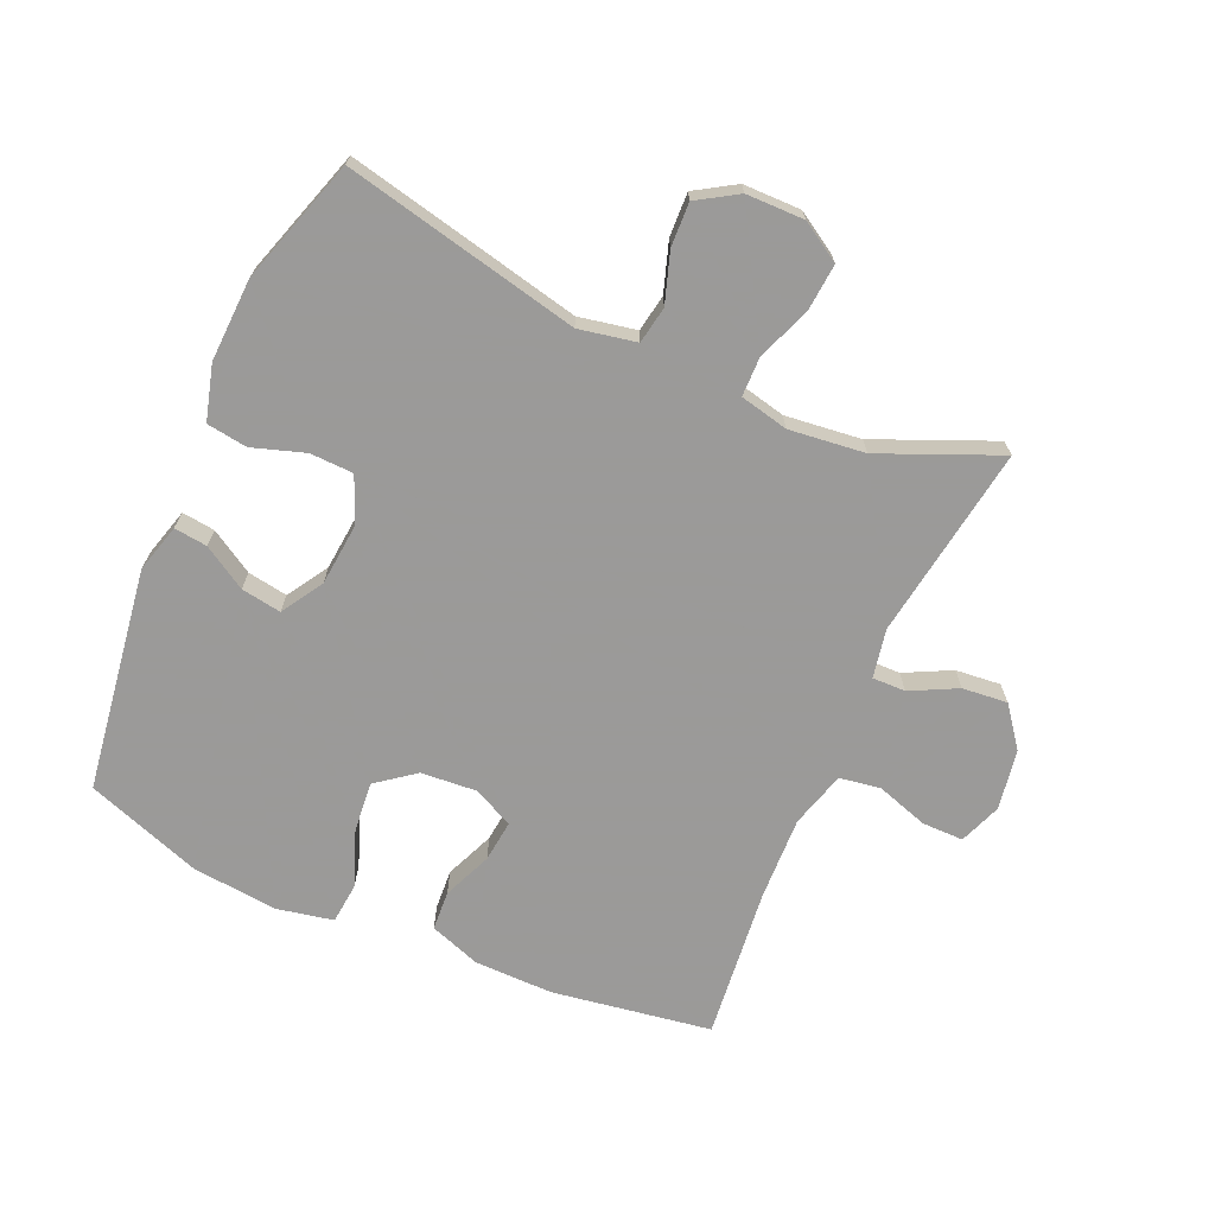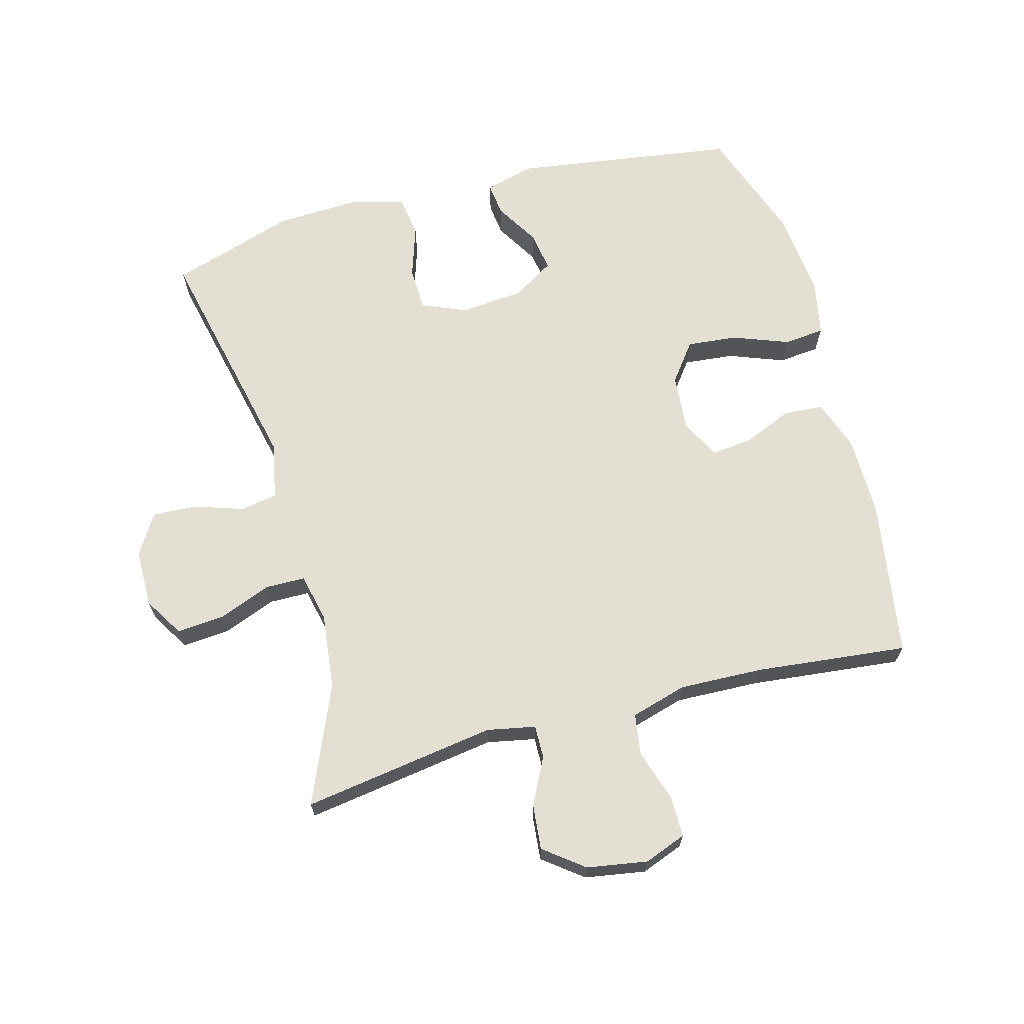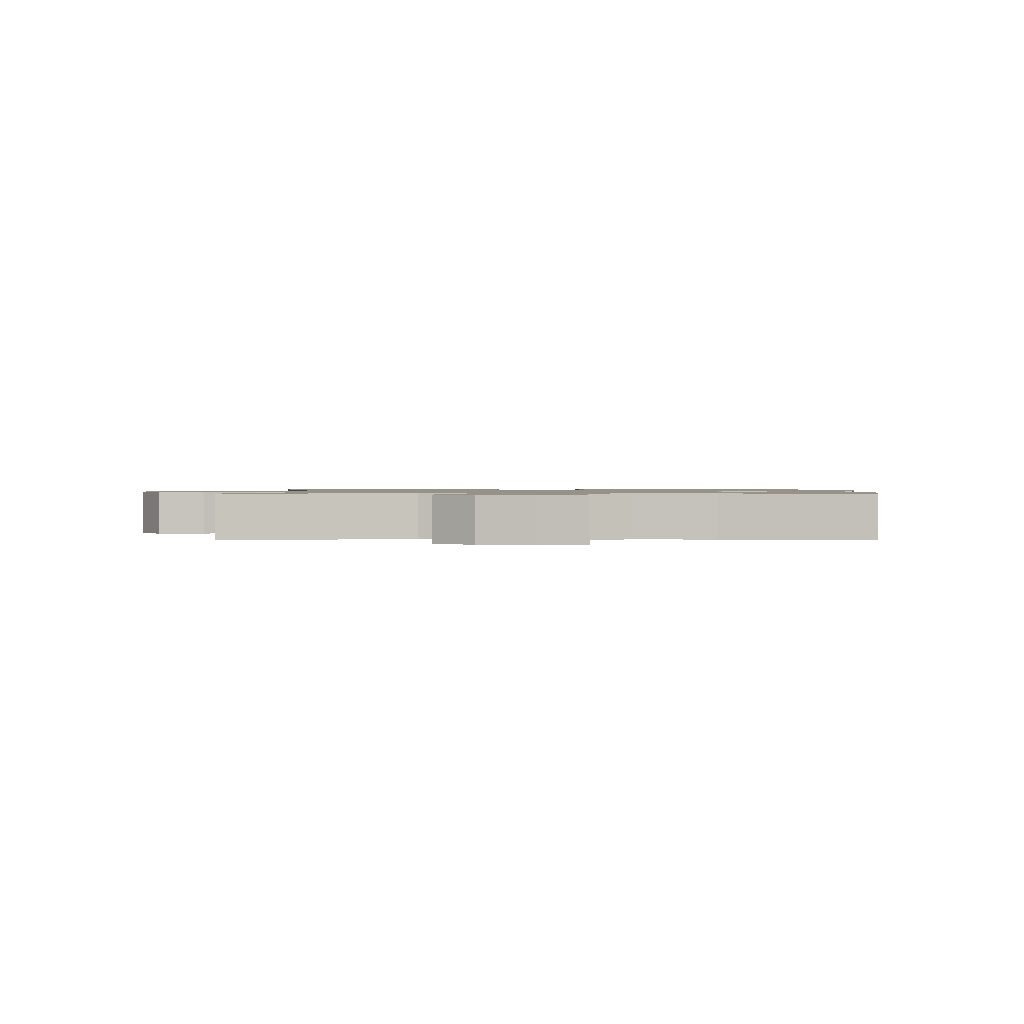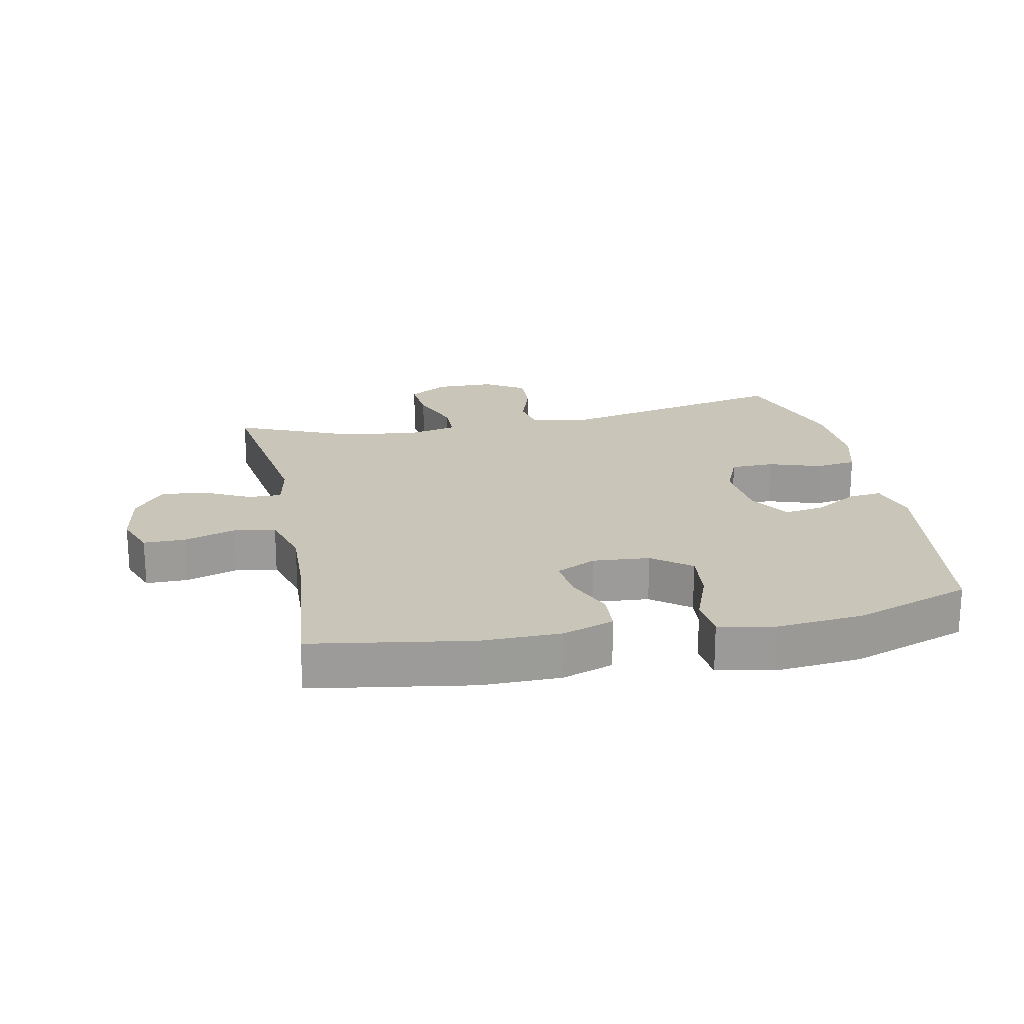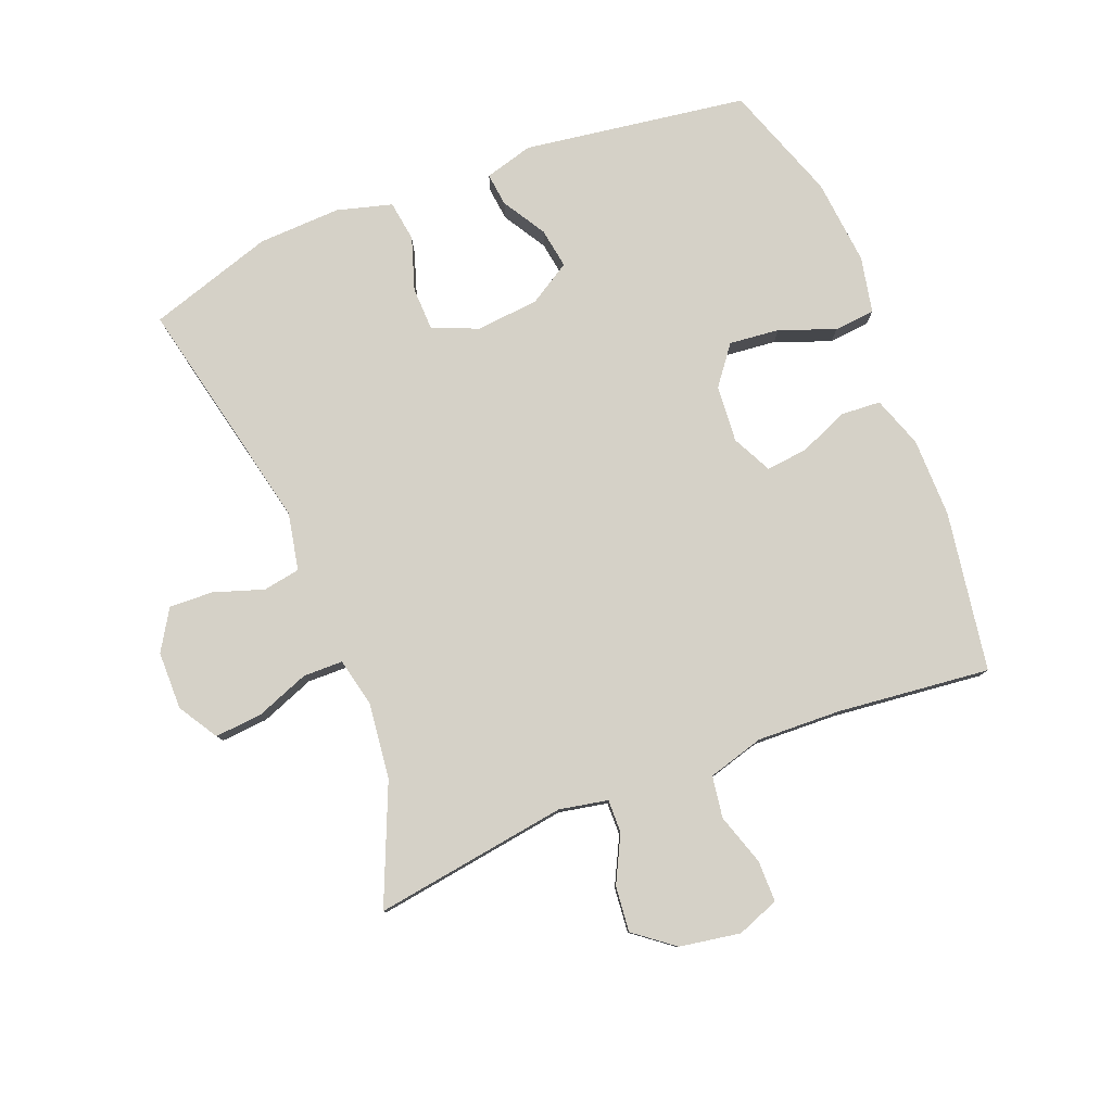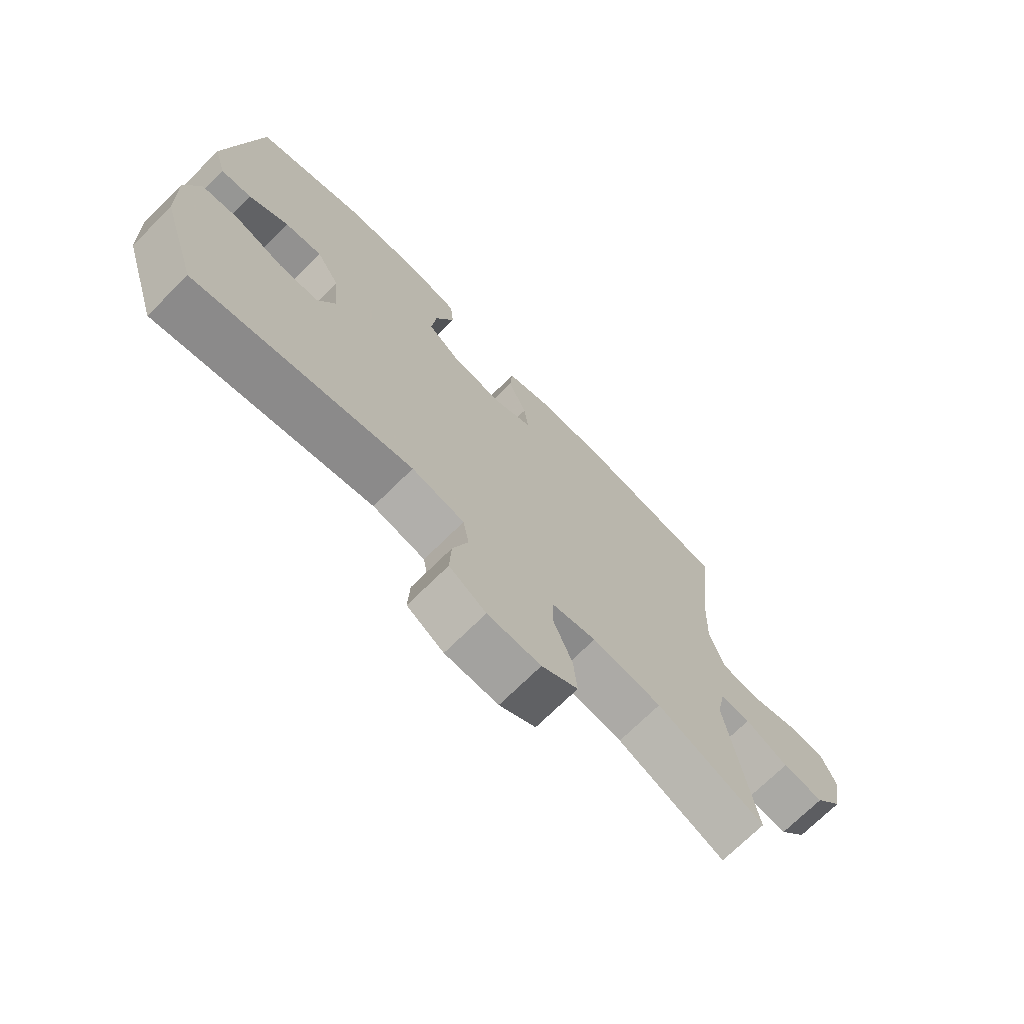
<metadata>
{"format":"obj","ext":"obj","renderer":"f3d","projection":"perspective","resolution":1024,"background":"white","views":[{"elev":-69.5,"azim":156.1,"up":"+Y"},{"elev":67.1,"azim":-105.3,"up":"+Y"},{"elev":1.0,"azim":-89.9,"up":"+Y"},{"elev":20.6,"azim":-11.5,"up":"+Y"},{"elev":79.7,"azim":-111.6,"up":"+Y"},{"elev":-72.1,"azim":134.6,"up":"+Z"}]}
</metadata>
<code>
v 0.5 0.07 0.5
v 0.552 0.07 0.15
v 0.531 0.07 0.074
v 0.479 0.07 0.08
v 0.411 0.07 0.121
v 0.348 0.07 0.131
v 0.308 0.07 0.066
v 0.299 0.07 -0.033
v 0.329 0.07 -0.104
v 0.397 0.07 -0.106
v 0.479 0.07 -0.079
v 0.543 0.07 -0.088
v 0.567 0.07 -0.174
v 0.562 0.07 -0.304
v 0.5 0.07 -0.5
v 0.13 0.07 -0.419
v 0.04 0.07 -0.437
v 0.03 0.07 -0.495
v 0.056 0.07 -0.573
v 0.059 0.07 -0.642
v -0.004 0.07 -0.681
v -0.095 0.07 -0.682
v -0.157 0.07 -0.644
v -0.151 0.07 -0.57
v -0.119 0.07 -0.486
v -0.12 0.07 -0.424
v -0.196 0.07 -0.407
v -0.315 0.07 -0.421
v -0.5 0.07 -0.5
v -0.455 0.07 -0.196
v -0.47 0.07 -0.12
v -0.522 0.07 -0.121
v -0.595 0.07 -0.158
v -0.666 0.07 -0.165
v -0.714 0.07 -0.103
v -0.73 0.07 -0.008
v -0.705 0.07 0.058
v -0.64 0.07 0.058
v -0.559 0.07 0.032
v -0.494 0.07 0.042
v -0.469 0.07 0.13
v -0.474 0.07 0.261
v -0.5 0.07 0.5
v -0.25 0.07 0.54
v -0.126 0.07 0.539
v -0.046 0.07 0.511
v -0.042 0.07 0.449
v -0.074 0.07 0.372
v -0.081 0.07 0.307
v -0.019 0.07 0.276
v 0.07 0.07 0.283
v 0.13 0.07 0.329
v 0.122 0.07 0.408
v 0.089 0.07 0.495
v 0.095 0.07 0.559
v 0.183 0.07 0.577
v 0.318 0.07 0.564
v 0.5 0 0.5
v 0.552 0 0.15
v 0.531 0 0.074
v 0.479 0 0.08
v 0.411 0 0.121
v 0.348 0 0.131
v 0.308 0 0.066
v 0.299 0 -0.033
v 0.329 0 -0.104
v 0.397 0 -0.106
v 0.479 0 -0.079
v 0.543 0 -0.088
v 0.567 0 -0.174
v 0.562 0 -0.304
v 0.5 0 -0.5
v 0.13 0 -0.419
v 0.04 0 -0.437
v 0.03 0 -0.495
v 0.056 0 -0.573
v 0.059 0 -0.642
v -0.004 0 -0.681
v -0.095 0 -0.682
v -0.157 0 -0.644
v -0.151 0 -0.57
v -0.119 0 -0.486
v -0.12 0 -0.424
v -0.196 0 -0.407
v -0.315 0 -0.421
v -0.5 0 -0.5
v -0.455 0 -0.196
v -0.47 0 -0.12
v -0.522 0 -0.121
v -0.595 0 -0.158
v -0.666 0 -0.165
v -0.714 0 -0.103
v -0.73 0 -0.008
v -0.705 0 0.058
v -0.64 0 0.058
v -0.559 0 0.032
v -0.494 0 0.042
v -0.469 0 0.13
v -0.474 0 0.261
v -0.5 0 0.5
v -0.25 0 0.54
v -0.126 0 0.539
v -0.046 0 0.511
v -0.042 0 0.449
v -0.074 0 0.372
v -0.081 0 0.307
v -0.019 0 0.276
v 0.07 0 0.283
v 0.13 0 0.329
v 0.122 0 0.408
v 0.089 0 0.495
v 0.095 0 0.559
v 0.183 0 0.577
v 0.318 0 0.564
f 3 4 5
f 2 3 5
f 1 2 5
f 57 1 5
f 56 57 5
f 55 56 5
f 54 55 5
f 53 54 5
f 52 53 5 6
f 51 52 6 7
f 50 51 7 8
f 49 50 8 9
f 46 47 48
f 45 46 48
f 44 45 48
f 43 44 48
f 42 43 48
f 41 42 48 49
f 40 41 49 9
f 37 38 39
f 36 37 39
f 35 36 39
f 34 35 39
f 33 34 39
f 32 33 39
f 39 40 9
f 32 39 9
f 31 32 9
f 28 29 30
f 31 9 10
f 30 31 10
f 28 30 10
f 27 28 10
f 23 24 25
f 22 23 25
f 21 22 25
f 20 21 25
f 19 20 25
f 18 19 25
f 17 18 25 26
f 12 13 14
f 11 12 14
f 10 11 14
f 27 10 14
f 26 27 14
f 17 26 14
f 16 17 14
f 14 15 16
f 62 61 60
f 62 60 59
f 62 59 58
f 62 58 114
f 62 114 113
f 62 113 112
f 62 112 111
f 62 111 110
f 63 62 110 109
f 64 63 109 108
f 65 64 108 107
f 66 65 107 106
f 105 104 103
f 105 103 102
f 105 102 101
f 105 101 100
f 105 100 99
f 106 105 99 98
f 66 106 98 97
f 96 95 94
f 96 94 93
f 96 93 92
f 96 92 91
f 96 91 90
f 96 90 89
f 66 97 96
f 66 96 89
f 66 89 88
f 87 86 85
f 67 66 88
f 67 88 87
f 67 87 85
f 67 85 84
f 82 81 80
f 82 80 79
f 82 79 78
f 82 78 77
f 82 77 76
f 82 76 75
f 83 82 75 74
f 71 70 69
f 71 69 68
f 71 68 67
f 71 67 84
f 71 84 83
f 71 83 74
f 71 74 73
f 73 72 71
f 1 58 59 2
f 2 59 60 3
f 3 60 61 4
f 4 61 62 5
f 5 62 63 6
f 6 63 64 7
f 7 64 65 8
f 8 65 66 9
f 9 66 67 10
f 10 67 68 11
f 11 68 69 12
f 12 69 70 13
f 13 70 71 14
f 14 71 72 15
f 15 72 73 16
f 16 73 74 17
f 17 74 75 18
f 18 75 76 19
f 19 76 77 20
f 20 77 78 21
f 21 78 79 22
f 22 79 80 23
f 23 80 81 24
f 24 81 82 25
f 25 82 83 26
f 26 83 84 27
f 27 84 85 28
f 28 85 86 29
f 29 86 87 30
f 30 87 88 31
f 31 88 89 32
f 32 89 90 33
f 33 90 91 34
f 34 91 92 35
f 35 92 93 36
f 36 93 94 37
f 37 94 95 38
f 38 95 96 39
f 39 96 97 40
f 40 97 98 41
f 41 98 99 42
f 42 99 100 43
f 43 100 101 44
f 44 101 102 45
f 45 102 103 46
f 46 103 104 47
f 47 104 105 48
f 48 105 106 49
f 49 106 107 50
f 50 107 108 51
f 51 108 109 52
f 52 109 110 53
f 53 110 111 54
f 54 111 112 55
f 55 112 113 56
f 56 113 114 57
f 57 114 58 1

</code>
